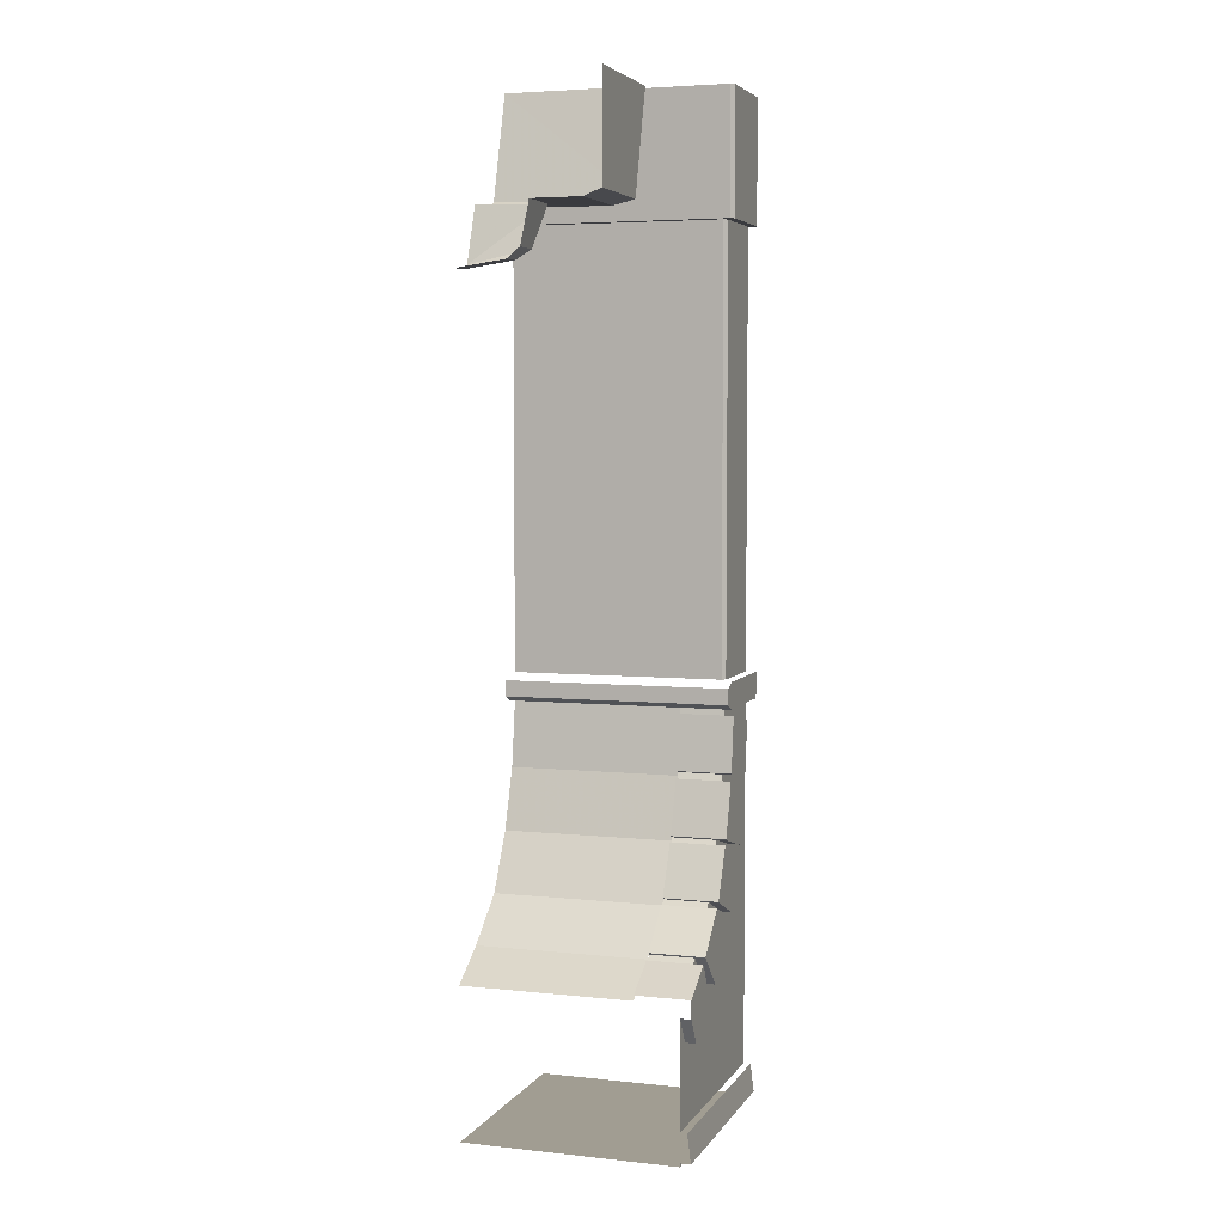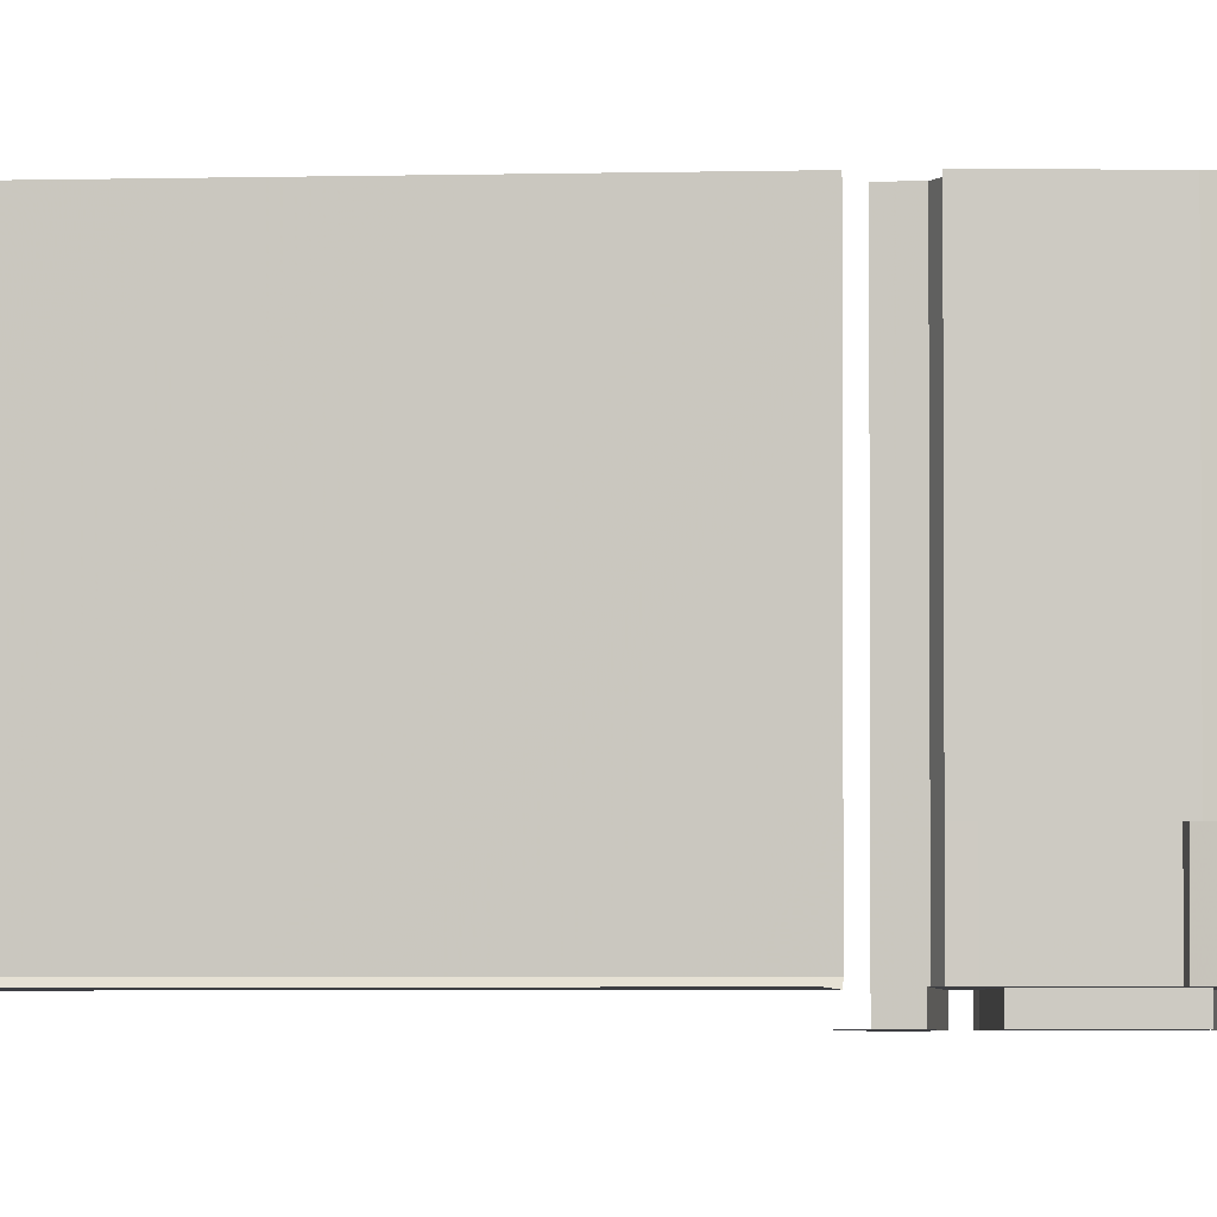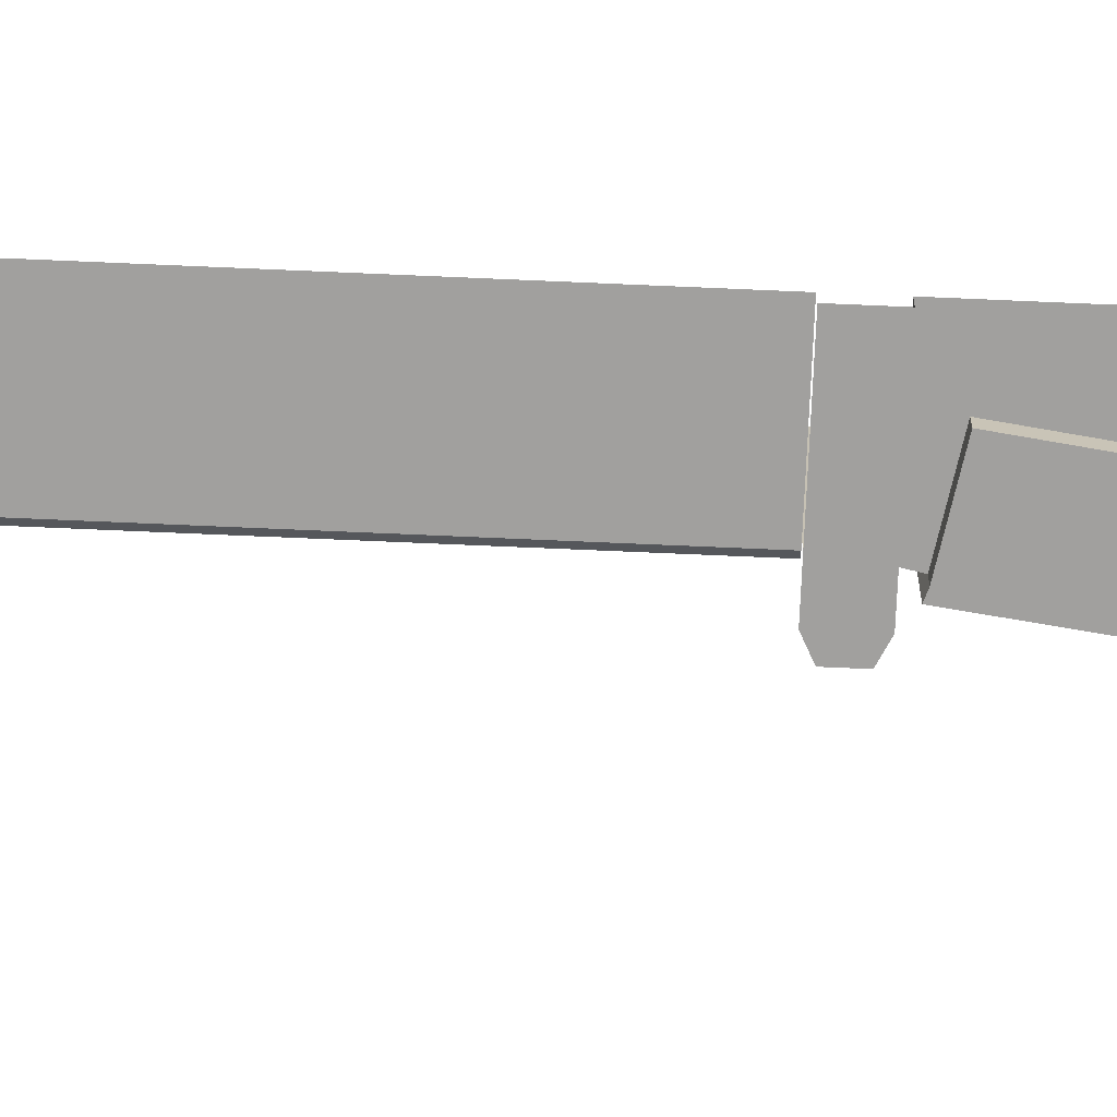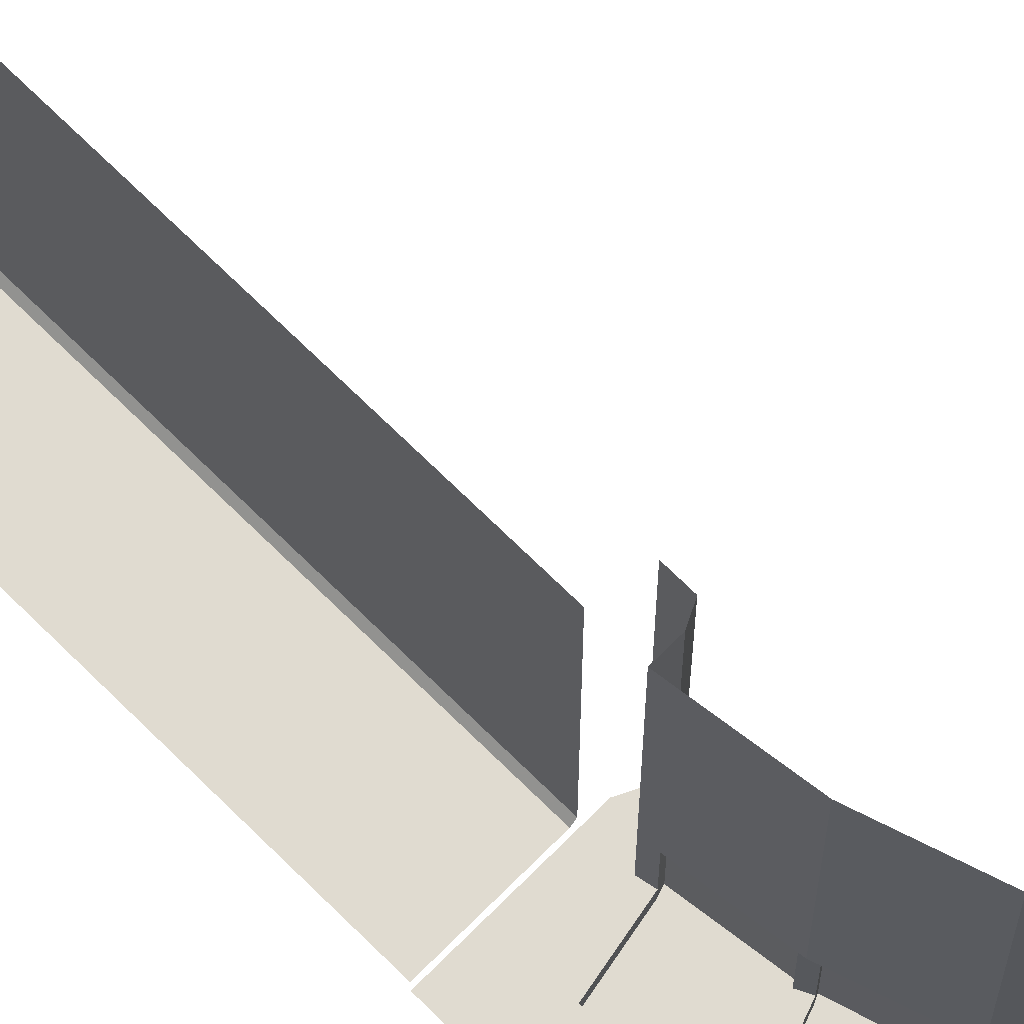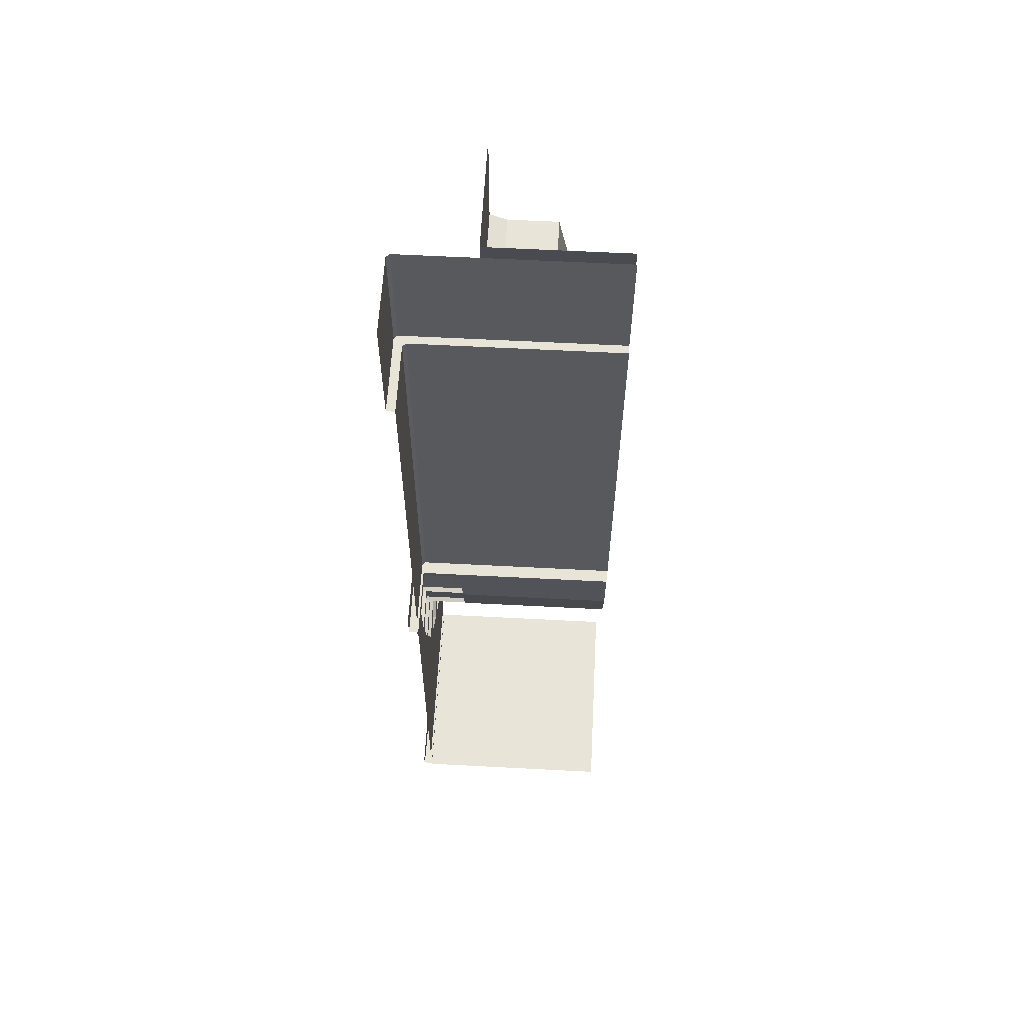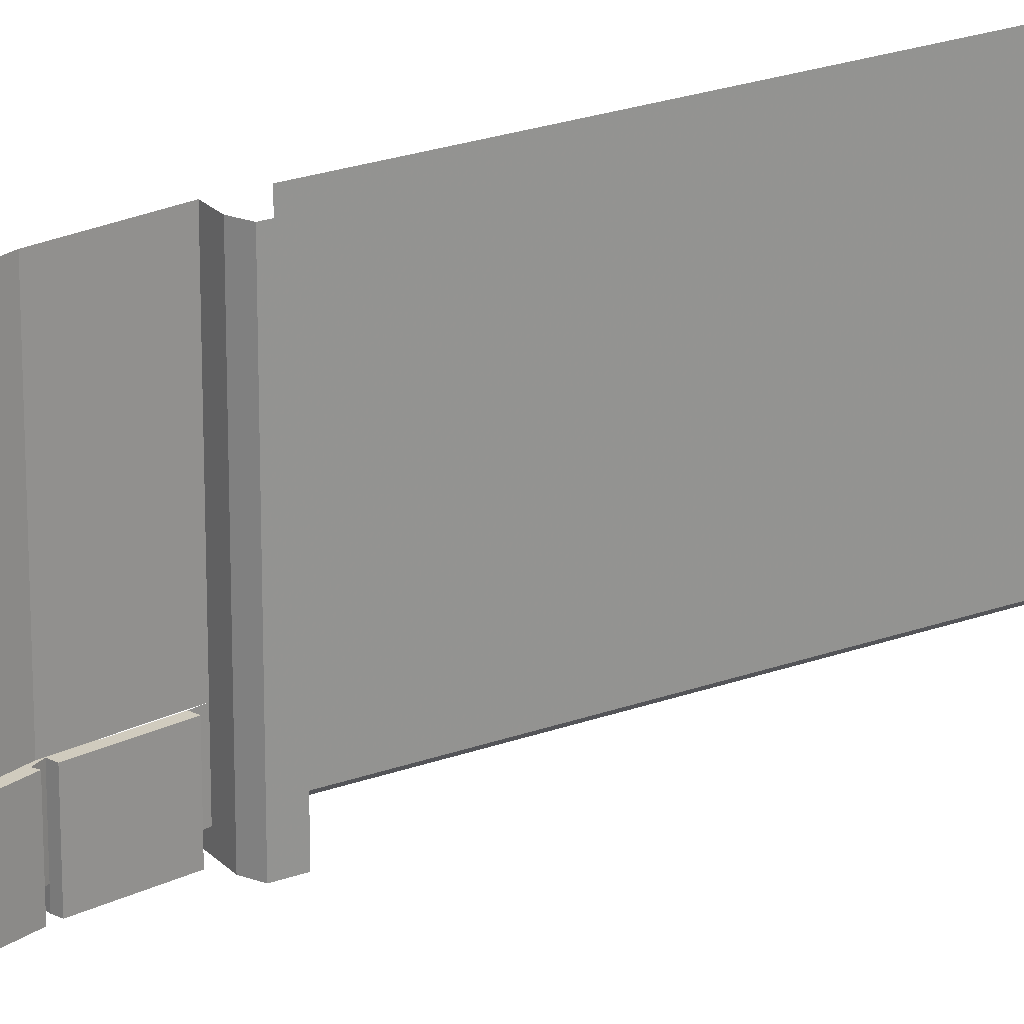
<metadata>
{"format":"obj","ext":"obj","renderer":"f3d","projection":"perspective","resolution":1024,"background":"white","views":[{"elev":4.8,"azim":108.4,"up":"+Y"},{"elev":-3.5,"azim":-84.2,"up":"+Z"},{"elev":-71.8,"azim":-92.5,"up":"+Z"},{"elev":70.1,"azim":-45.2,"up":"+Z"},{"elev":59.9,"azim":-86.9,"up":"+Y"},{"elev":23.4,"azim":58.3,"up":"+Z"}]}
</metadata>
<code>
v -0.1172 -2.891 0.5
v -0.1172 -2.891 -0.2578
v -0.1562 -2.594 -0.2578
v -0.1562 -2.594 0.5
v -0.08594 -2.594 0.5
v -0.08594 -2.594 -0.2578
v -0.03906 -2.57 0.5
v -0.03906 -2.57 -0.2578
v -0.03906 -2.5 0.5
v -0.03906 -2.5 -0.2578
v -0.03906 -2.57 -0.4531
v -0.03906 -2.5 -0.4531
v -0.03906 -2.57 -0.5
v -0.03906 -2.5 -0.5
v -0.08594 -2.594 -0.5
v -0.08594 -2.477 -0.5
v -0.5 -2.594 -0.5
v -0.5 -2.477 -0.5
v -0.03125 -3.156 0.5
v -0.03125 -3.156 -0.2578
v 0.1016 -3.406 0.5
v 0.1016 -3.406 -0.2578
v 0.3125 -3.586 0.5
v 0.3125 -3.586 -0.2578
v 0.5 -3.711 0.5
v 0.5 -3.711 -0.2578
v 0.1328 -0.5078 -0.04688
v 0.2812 -0.5078 0.1797
v 0.2812 -0.5 0.5
v 0.1328 -0.5 0.5
v 0.07031 -0.4688 0.5
v 0.07031 -0.4766 -0.125
v 0.5 -0.5078 -0.04688
v 0.5 -0.5078 0.1797
v 0.5 -0.4766 -0.125
v -0.0625 0 -0.125
v 0.5 0 -0.125
v 0.5 -0.7422 0.2734
v 0.4141 -0.7422 0.2734
v 0.3672 -0.6953 0.2188
v 0.5 -0.6953 0.2188
v -0.0625 0 0.5
v 0.4141 -0.7734 0.5
v 0.3672 -0.75 0.5
v 0.5 -0.7734 0.5
v -0.1172 -2.875 -0.4531
v -0.09375 -2.867 -0.4531
v -0.09375 -2.867 -0.2578
v -0.1172 -2.875 -0.2578
v -0.1016 -2.906 -0.4531
v -0.3203 -2.906 -0.4531
v -0.3203 -2.906 -0.5
v -0.1172 -2.875 -0.5
v -0.09375 -2.867 -0.5
v -0.125 -2.625 -0.4531
v -0.125 -2.625 -0.2578
v -0.1484 -2.633 -0.2578
v -0.1484 -2.633 -0.4531
v -0.1562 -2.594 -0.4531
v -0.08594 -2.594 -0.4531
v -0.125 -2.625 -0.5
v -0.1484 -2.633 -0.5
v -0.3516 -2.672 -0.4531
v -0.375 -2.641 -0.4531
v -0.5 -2.594 -0.4531
v -0.03125 -3.141 -0.4531
v -0.01562 -3.133 -0.4531
v -0.01562 -3.133 -0.2578
v -0.03125 -3.141 -0.2578
v -0.01562 -3.164 -0.4531
v -0.2344 -3.195 -0.4531
v -0.2344 -3.195 -0.5
v -0.03125 -3.141 -0.5
v -0.01562 -3.133 -0.5
v -0.08594 -2.898 -0.4531
v -0.08594 -2.898 -0.2578
v -0.1016 -2.906 -0.2578
v -0.08594 -2.898 -0.5
v -0.1016 -2.906 -0.5
v -0.2969 -2.977 -0.4531
v -0.3516 -2.938 -0.4531
v -0.3906 -2.672 -0.4531
v -0.3516 -2.672 -0.5
v 0.08594 -3.383 -0.4531
v 0.1016 -3.375 -0.4531
v 0.1016 -3.375 -0.2578
v 0.08594 -3.383 -0.2578
v 0.1172 -3.406 -0.4531
v -0.1016 -3.461 -0.4531
v -0.1016 -3.461 -0.5
v 0.08594 -3.383 -0.5
v 0.1016 -3.375 -0.5
v 0 -3.156 -0.4531
v 0 -3.156 -0.2578
v -0.01562 -3.164 -0.2578
v 0 -3.156 -0.5
v -0.01562 -3.164 -0.5
v -0.1953 -3.258 -0.4531
v -0.2578 -3.25 -0.4531
v -0.2969 -2.977 -0.5
v 0.2891 -3.57 -0.4531
v 0.2969 -3.562 -0.4531
v 0.2969 -3.562 -0.2578
v 0.2891 -3.57 -0.2578
v 0.3203 -3.594 -0.4531
v 0.1484 -3.711 -0.4531
v 0.1484 -3.711 -0.5
v 0.2891 -3.57 -0.5
v 0.2969 -3.562 -0.5
v 0.125 -3.398 -0.4531
v 0.125 -3.398 -0.2578
v 0.1172 -3.406 -0.2578
v 0.125 -3.398 -0.5
v 0.1172 -3.406 -0.5
v -0.02344 -3.555 -0.4531
v -0.1172 -3.539 -0.4531
v -0.1953 -3.258 -0.5
v 0.3281 -3.586 -0.2578
v 0.5 -3.688 -0.2578
v 0.5 -3.688 -0.4531
v 0.3281 -3.586 -0.4531
v 0.3203 -3.594 -0.2578
v 0.5 -3.695 -0.2578
v 0.3281 -3.586 -0.5
v 0.3203 -3.594 -0.5
v 0.2266 -3.773 -0.4531
v 0.1562 -3.789 -0.4531
v -0.02344 -3.555 -0.5
v 0.5 -3.688 -0.5
v 0.5 -3.695 -0.5
v 0.4297 -3.883 -0.5
v 0.2266 -3.773 -0.5
v 0.4297 -3.883 -0.4531
v 0.4297 -3.953 -0.4531
v -0.5 -4.234 -0.4531
v 0.5 -3.766 -0.5
v 0.5 -3.766 -0.4531
v 0.5 -3.914 -0.4531
v 0.5 -3.984 -0.4531
v 0.5 -4.234 -0.4531
v -0.1562 -0.5469 -0.4375
v -0.1172 -0.5469 -0.4766
v -0.1172 -0.5469 0.5
v -0.1562 -0.5469 0.5
v -0.1562 -2.344 -0.4375
v -0.1719 -2.344 -0.4531
v -0.1719 -0.5469 -0.4531
v -0.1328 -0.5469 -0.4922
v -0.1172 0 -0.4766
v -0.1172 0 0.5
v -0.5 -0.5469 -0.4922
v -0.5 0 -0.4922
v -0.1328 0 -0.4922
v -0.5 -0.5469 -0.4531
v -0.5 -2.344 -0.4531
v -0.5 -2.391 -0.4531
v -0.1719 -2.391 -0.4531
v -0.5 -2.438 -0.4531
v -0.1719 -2.438 -0.4531
v -0.5 -2.477 -0.4531
v -0.1719 -2.477 -0.4531
v -0.1562 -2.438 -0.4375
v -0.1562 -2.477 -0.4375
v -0.1562 -2.438 0.5
v -0.1562 -2.477 0.5
v -0.1562 -2.391 -0.4375
v -0.1562 -2.391 0.5
v -0.1562 -2.344 0.5
v -0.5 -4.359 -0.4531
v -0.5 -4.359 -0.5
v 0.5 -4.359 -0.5
v 0.5 -4.359 -0.4531
v -0.5 -4.375 -0.4531
v 0.5 -4.375 -0.4531
v -0.5 -4.375 0.5
v 0.5 -4.375 0.5
v -0.5 -4.234 -0.4844
v 0.5 -4.234 -0.4844
f 1 2 3
f 1 3 4
f 19 20 2
f 19 2 1
f 21 22 20
f 21 20 19
f 23 24 22
f 23 22 21
f 25 26 24
f 25 24 23
f 27 28 29
f 27 29 30
f 27 30 31
f 27 31 32
f 27 32 33
f 27 33 34
f 27 34 27
f 27 27 30
f 27 30 30
f 35 32 36
f 35 36 37
f 33 32 35
f 38 39 40
f 38 40 41
f 41 40 28
f 41 28 34
f 34 28 27
f 34 27 33
f 32 31 42
f 32 42 36
f 39 43 44
f 39 44 40
f 40 44 28
f 28 44 29
f 39 38 45
f 39 45 43
f 59 64 65
f 127 134 135
f 127 135 116
f 64 82 65
f 65 82 135
f 135 82 81
f 135 81 99
f 135 99 116
f 134 139 135
f 135 139 140
f 141 144 145
f 141 145 146
f 141 146 147
f 154 147 155
f 155 147 146
f 169 172 173
f 173 172 174
f 145 144 168
f 4 3 5
f 5 3 6
f 5 6 7
f 7 6 8
f 7 8 9
f 9 8 10
f 10 8 11
f 10 11 12
f 12 11 13
f 12 13 14
f 14 13 15
f 14 15 16
f 16 15 17
f 16 17 18
f 3 59 6
f 6 59 60
f 6 60 8
f 8 60 11
f 11 60 15
f 11 15 13
f 59 65 17
f 59 17 60
f 60 17 15
f 141 147 142
f 142 147 148
f 151 148 154
f 154 148 147
f 46 47 48
f 46 48 49
f 46 51 52
f 46 52 53
f 46 53 47
f 47 53 54
f 47 54 55
f 47 55 56
f 47 56 48
f 57 56 55
f 57 55 58
f 55 54 61
f 55 61 58
f 58 61 62
f 58 62 63
f 66 67 68
f 66 68 69
f 66 71 72
f 66 72 73
f 66 73 67
f 67 73 74
f 67 74 75
f 67 75 76
f 67 76 68
f 77 76 75
f 77 75 50
f 75 74 78
f 75 78 50
f 50 78 79
f 50 79 80
f 51 63 83
f 51 83 52
f 52 83 53
f 53 83 62
f 53 62 54
f 54 62 61
f 84 85 86
f 84 86 87
f 84 89 90
f 84 90 91
f 84 91 85
f 85 91 92
f 85 92 93
f 85 93 94
f 85 94 86
f 95 94 93
f 95 93 70
f 93 92 96
f 93 96 70
f 70 96 97
f 70 97 98
f 71 80 100
f 71 100 72
f 72 100 73
f 73 100 79
f 73 79 74
f 74 79 78
f 101 102 103
f 101 103 104
f 101 106 107
f 101 107 108
f 101 108 102
f 102 108 109
f 102 109 110
f 102 110 111
f 102 111 103
f 112 111 110
f 112 110 88
f 110 109 113
f 110 113 88
f 88 113 114
f 88 114 115
f 89 98 117
f 89 117 90
f 90 117 91
f 91 117 97
f 91 97 92
f 92 97 96
f 118 119 120
f 118 120 121
f 118 121 122
f 122 121 105
f 105 121 124
f 105 124 125
f 105 125 126
f 106 115 128
f 106 128 107
f 107 128 108
f 108 128 114
f 108 114 109
f 109 114 113
f 121 120 129
f 121 129 124
f 124 129 125
f 125 129 130
f 125 130 131
f 125 131 132
f 125 132 126
f 126 132 133
f 63 62 83
f 130 136 131
f 131 136 137
f 131 137 133
f 131 133 132
f 80 79 100
f 98 97 117
f 115 114 128
f 169 170 171
f 169 171 172
f 170 177 178
f 170 178 171
f 46 49 50
f 46 50 51
f 57 58 3
f 3 58 59
f 58 63 64
f 58 64 59
f 66 69 70
f 66 70 71
f 77 50 49
f 50 80 51
f 51 80 81
f 51 81 82
f 51 82 63
f 84 87 88
f 84 88 89
f 95 70 69
f 70 98 71
f 71 98 99
f 71 99 80
f 101 104 105
f 101 105 106
f 112 88 87
f 88 115 89
f 89 115 116
f 89 116 98
f 122 105 104
f 105 126 106
f 106 126 127
f 106 127 115
f 126 133 134
f 126 134 127
f 127 116 115
f 82 64 63
f 116 99 98
f 134 133 138
f 134 138 139
f 133 137 138
f 80 99 81
f 141 142 143
f 141 143 144
f 142 148 149
f 142 149 150
f 142 150 143
f 151 152 153
f 151 153 148
f 156 157 158
f 158 157 159
f 148 153 149
f 157 166 159
f 159 166 162
f 162 166 167
f 162 167 164
f 48 56 49
f 49 56 57
f 68 76 69
f 69 76 77
f 86 94 95
f 86 95 87
f 103 111 112
f 103 112 104
f 118 122 123
f 118 123 119
f 155 146 156
f 156 146 157
f 157 146 145
f 157 145 166
f 166 145 168
f 166 168 167
f 173 174 175
f 175 174 176
f 158 159 160
f 160 159 161
f 161 159 162
f 161 162 163
f 163 162 164
f 163 164 165

</code>
